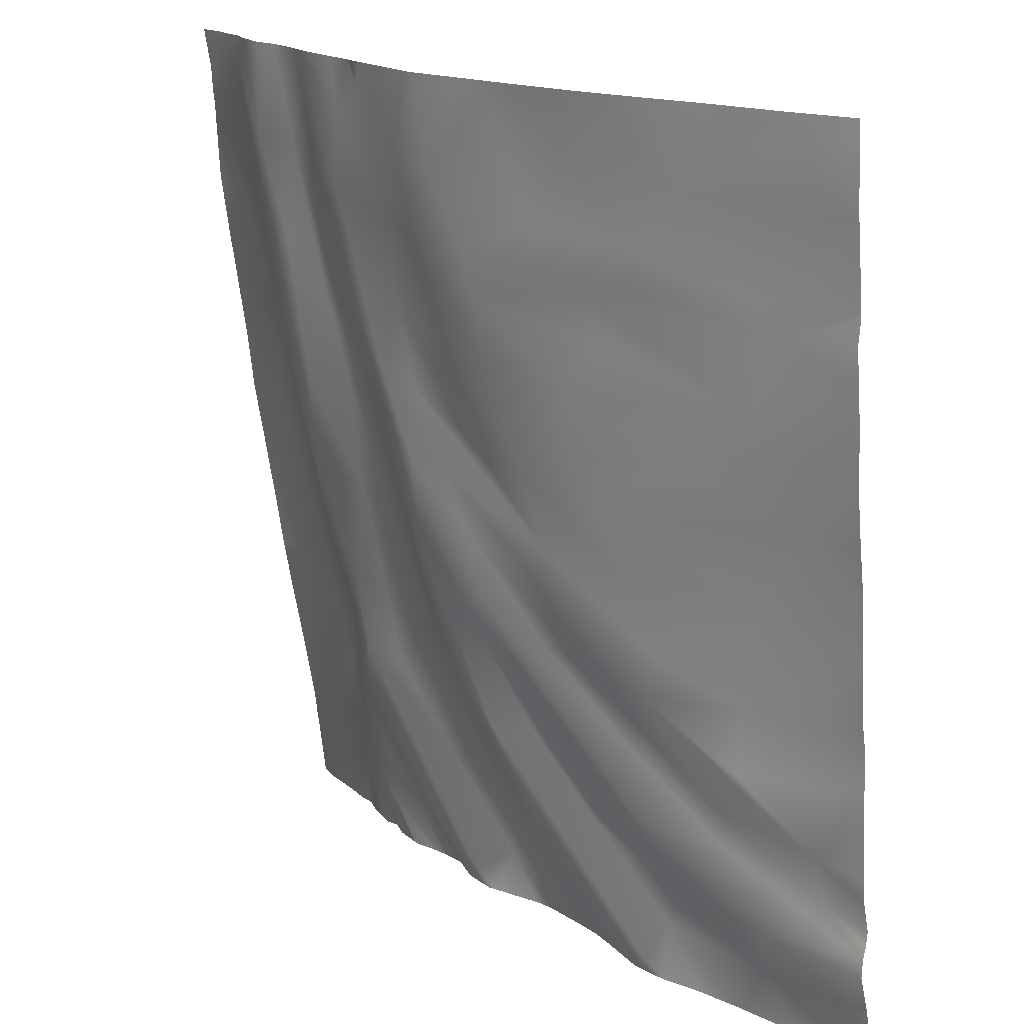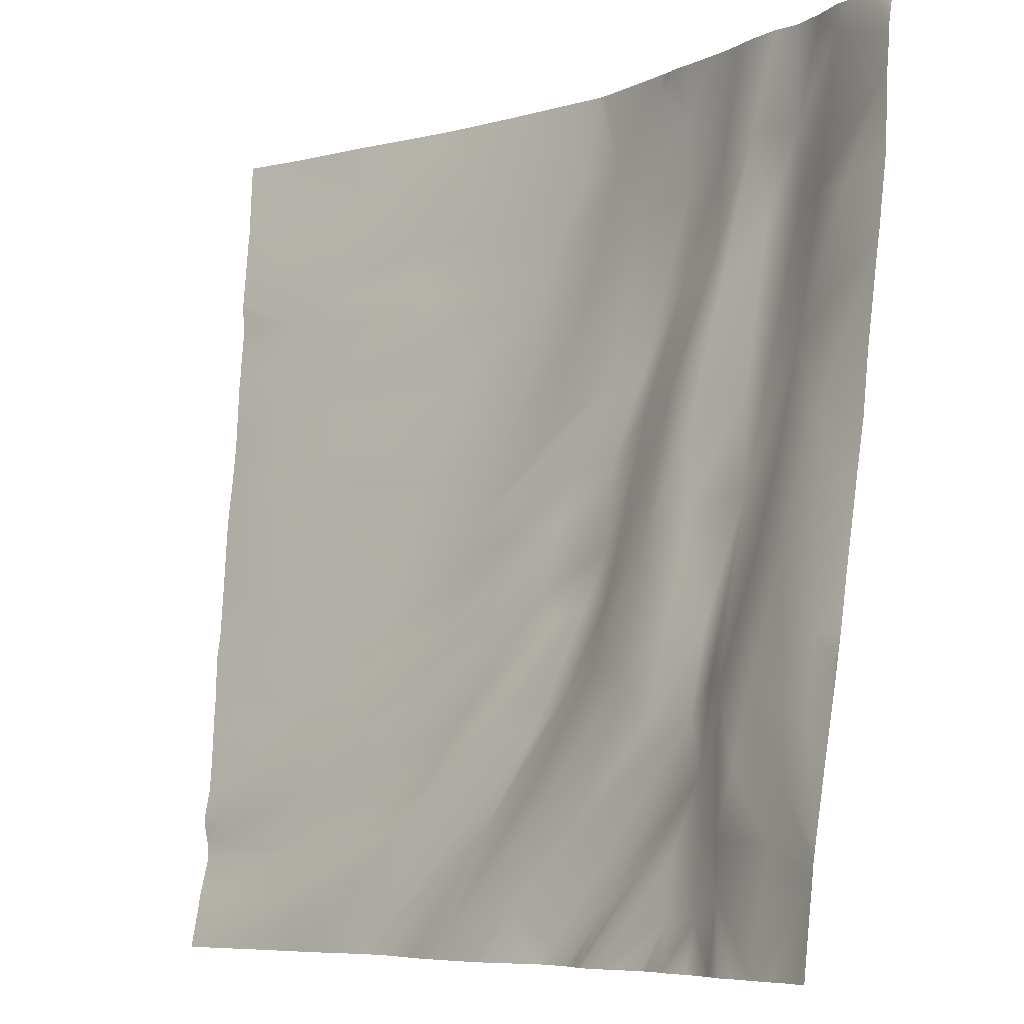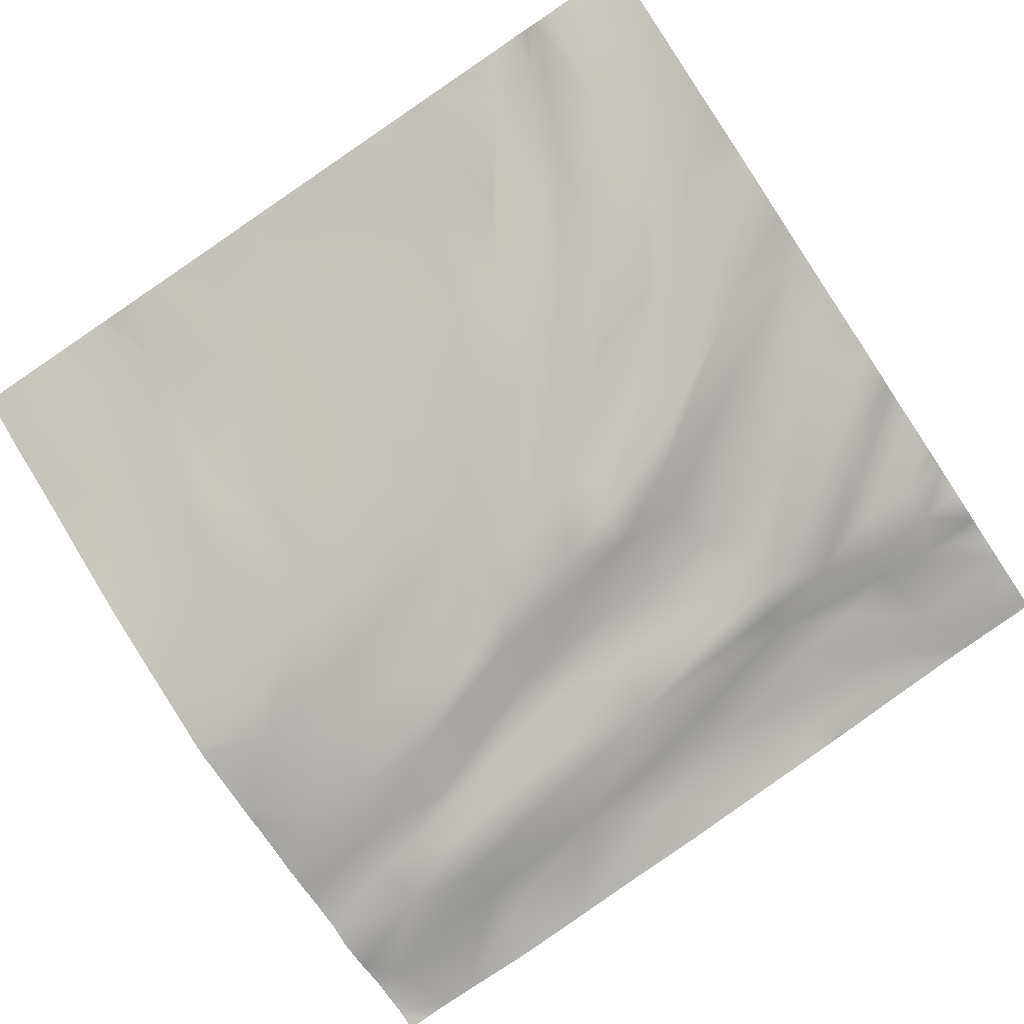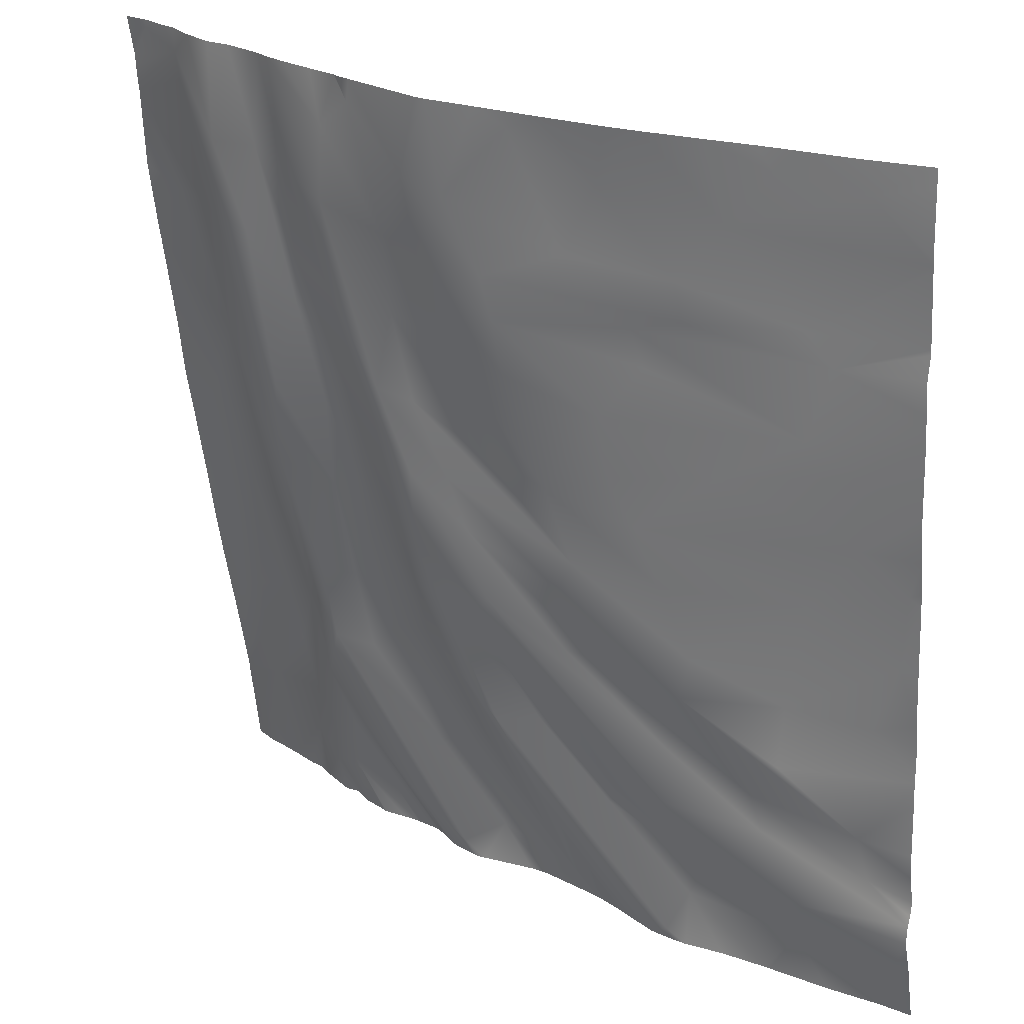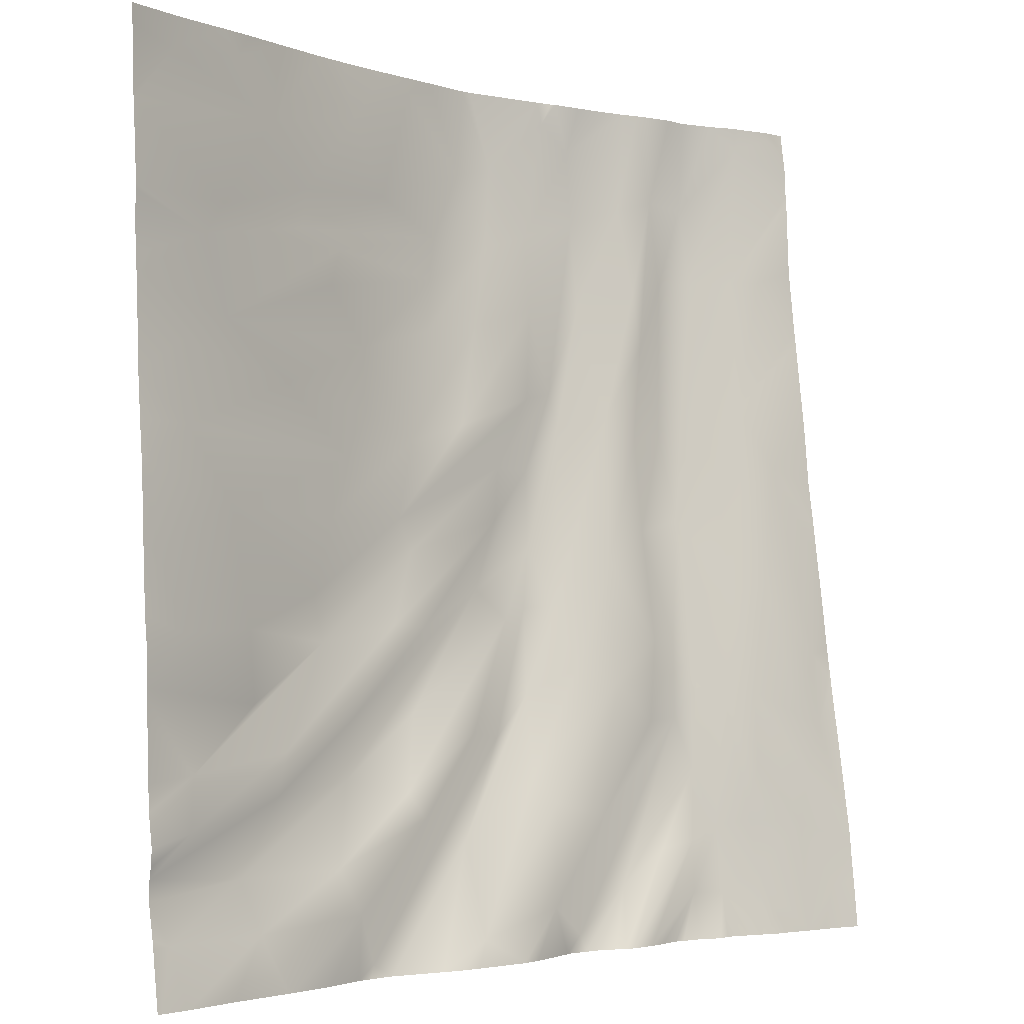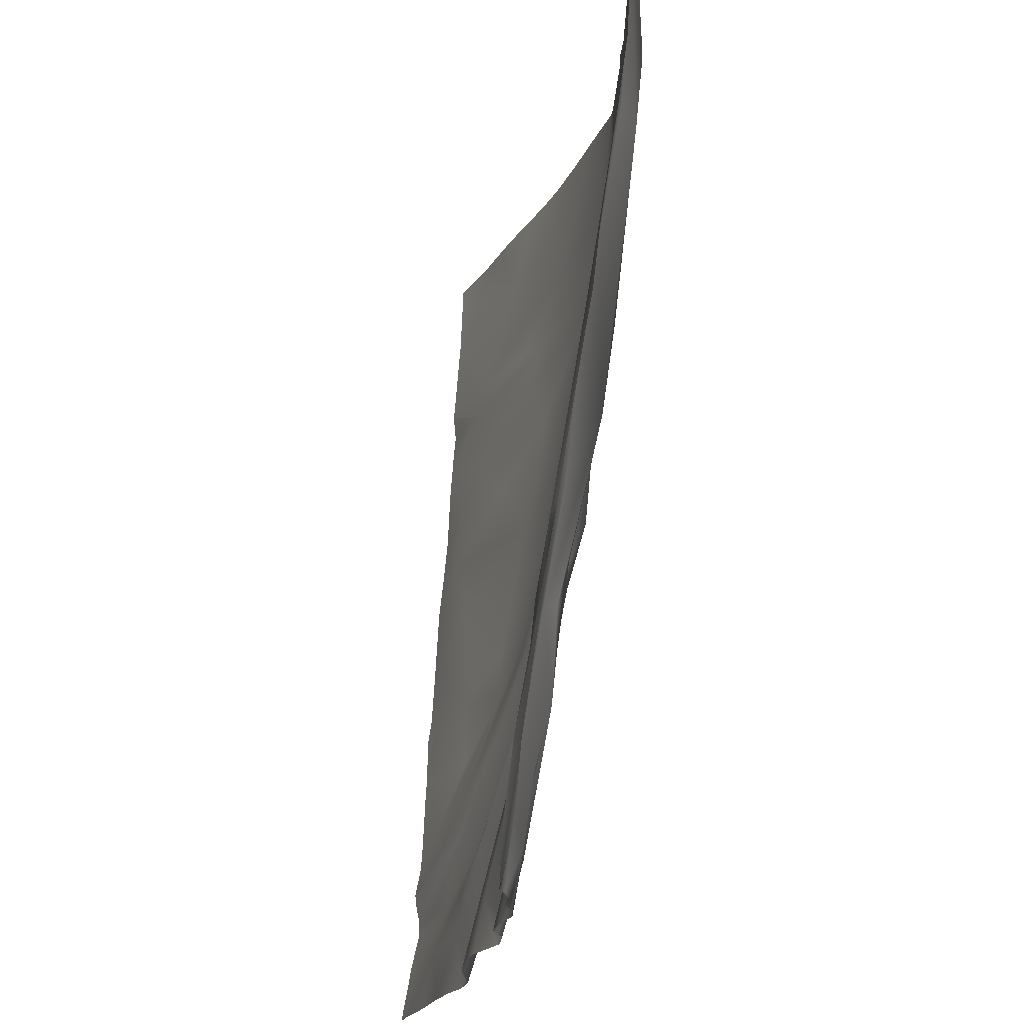
<metadata>
{"format":"obj","ext":"obj","renderer":"f3d","projection":"perspective","resolution":1024,"background":"white","views":[{"elev":17.3,"azim":57.9,"up":"+Z"},{"elev":-7.3,"azim":-124.9,"up":"+Z"},{"elev":-73.3,"azim":123.9,"up":"+Y"},{"elev":25.2,"azim":45.5,"up":"+Z"},{"elev":-2.1,"azim":146.4,"up":"+Z"},{"elev":-19.5,"azim":-90.4,"up":"+Z"}]}
</metadata>
<code>
o lod_0_1019_Cube
v 1056 -39.37 1522
v 1051 -39.3 1524
v 1051 -27.32 1435
v 1055 -28.43 1442
v 1054 -34.52 1484
v 1054 -37.92 1506
v 1059 -35.74 1491
v 1058 -38.24 1506
v 1063 -39.92 1506
v 1060 -34.07 1480
v 1064 -40.75 1514
v 1067 -36.42 1477
v 1067 -39.67 1505
v 1069 -39.28 1515
v 1069 -37.81 1487
v 1072 -36.95 1497
v 1073 -37.61 1503
v 1074 -39.35 1514
v 1081 -39.96 1520
v 1084 -39.54 1523
v 1092 -39.19 1516
v 1088 -38.16 1509
v 1080 -39.91 1511
v 1080 -38.96 1502
v 1088 -37.18 1500
v 1078 -35.46 1488
v 1085 -37.09 1491
v 1074 -35.28 1486
v 1084 -36.79 1487
v 1074 -34.12 1476
v 1080 -32.75 1472
v 1087 -33.31 1467
v 1074 -31.49 1463
v 1089 -35.53 1474
v 1070 -33.19 1463
v 1089 -36.04 1482
v 1076 -30.29 1454
v 1093 -34.79 1483
v 1080 -30.51 1459
v 1089 -35.56 1490
v 1086 -30.87 1460
v 1098 -34.38 1487
v 1092 -31.8 1458
v 1095 -36.35 1498
v 1108 -31.13 1476
v 1093 -38.04 1507
v 1106 -32.76 1485
v 1102 -35.34 1497
v 1101 -36.14 1503
v 1112 -31.86 1494
v 1113 -30.9 1488
v 1101 -36.83 1508
v 1116 -29.73 1483
v 1097 -38.32 1515
v 1118 -28.32 1476
v 1104 -36.48 1523
v 1121 -26.61 1468
v 1109 -33.75 1511
v 1113 -33.17 1519
v 1120 -29.96 1510
v 1130 -27.22 1523
v 1125 -28.46 1517
v 1138 -24.02 1522
v 1132 -24.76 1507
v 1135 -23.68 1504
v 1121 -29.55 1506
v 1116 -31.11 1505
v 1117 -30.35 1501
v 1132 -24.06 1496
v 1124 -26.91 1490
v 1138 -21.9 1493
v 1138 -21.14 1485
v 1133 -22.42 1477
v 1143 -19.42 1481
v 1142 -19.14 1473
v 1130 -22.52 1465
v 1139 -19.43 1465
v 1120 -26.89 1464
v 1107 -31.58 1473
v 1130 -22.6 1458
v 1095 -33.34 1477
v 1110 -28.92 1465
v 1138 -19.16 1451
v 1126 -22.55 1453
v 1106 -29.61 1465
v 1117 -25.37 1455
v 1098 -32.89 1469
v 1128 -21.84 1448
v 1118 -26.06 1449
v 1139 -17.93 1446
v 1108 -29.27 1456
v 1094 -32.04 1466
v 1110 -25.76 1448
v 1091 -33.6 1467
v 1101 -28.11 1454
v 1096 -30.5 1453
v 1109 -25.03 1445
v 1120 -22.45 1441
v 1133 -20.59 1441
v 1118 -21.95 1436
v 1131 -19.07 1436
v 1142 -16.56 1436
v 1116 -23.18 1431
v 1102 -27.89 1443
v 1093 -28.76 1449
v 1102 -23.54 1432
v 1090 -27.53 1446
v 1084 -27.74 1444
v 1092 -25.1 1435
v 1071 -31.99 1454
v 1068 -31.99 1458
v 1088 -27.22 1432
v 1065 -30.65 1457
v 1069 -31.4 1449
v 1081 -28.87 1436
v 1075 -29.22 1440
v 1071 -29.03 1441
v 1067 -29.79 1442
v 1071 -28.74 1435
v 1067 -28.76 1435
v 1062 -27.92 1437
v 1063 -28.38 1443
v 1061 -29.05 1449
v 1060 -30.53 1457
v 1054 -28.94 1448
v 1062 -32.82 1469
v 1057 -32.2 1470
v 1054 -29.65 1454
v 1051 -30.97 1461
v 1051 -29.88 1453
v 1049 -33.42 1474
v 1049 -31.06 1459
v 1101 -37.57 1525
v 1095 -39.12 1525
v 1094 -39.3 1525
v 1085 -39.61 1525
v 1089 -26.64 1430
v 1087 -26.74 1430
v 1103 -22.79 1430
v 1097 -23.39 1430
v 1095 -23.95 1430
v 1090 -26.29 1430
v 1085 -26.84 1430
v 1083 -26.37 1430
v 1083 -39.65 1525
v 1082 -39.51 1525
v 1079 -39.74 1525
v 1075 -39.9 1525
v 1072 -39.86 1525
v 1071 -39.68 1525
v 1082 -26.08 1430
v 1081 -25.97 1430
v 1078 -26.43 1430
v 1077 -26.93 1430
v 1074 -27.75 1430
v 1073 -27.68 1430
v 1071 -27.71 1430
v 1068 -27.1 1430
v 1056 -39.4 1525
v 1059 -40.08 1525
v 1063 -40.42 1525
v 1069 -39.64 1525
v 1066 -39.73 1525
v 1059 -26.69 1430
v 1056 -26.57 1430
v 1061 -26.49 1430
v 1063 -26.99 1430
v 1067 -27.64 1430
v 1055 -39.51 1525
v 1051 -39.38 1525
v 1050 -39.55 1525
v 1048 -39.84 1525
v 1048 -39.49 1523
v 1048 -39.06 1519
v 1048 -39.11 1521
v 1048 -38.92 1517
v 1048 -38.8 1516
v 1048 -38.39 1508
v 1048 -37.59 1502
v 1048 -37.39 1501
v 1048 -37.13 1499
v 1048 -35.58 1488
v 1048 -34.84 1482
v 1048 -33.98 1477
v 1048 -33.05 1471
v 1048 -32.38 1467
v 1048 -31.59 1462
v 1048 -30.94 1458
v 1048 -29.25 1449
v 1048 -30.88 1458
v 1048 -28.01 1442
v 1048 -27.69 1440
v 1048 -27.61 1440
v 1053 -26.58 1430
v 1048 -27.48 1438
v 1051 -26.64 1430
v 1049 -26.44 1430
v 1048 -27.04 1435
v 1048 -26.4 1430
v 1131 -26.72 1525
v 1137 -24.66 1525
v 1128 -28.04 1525
v 1144 -21.43 1516
v 1144 -21.71 1523
v 1144 -21.79 1525
v 1144 -21.35 1516
v 1144 -21.29 1515
v 1144 -20.92 1504
v 1144 -20.68 1507
v 1144 -20.6 1501
v 1144 -19.99 1490
v 1144 -20.34 1497
v 1144 -20.48 1499
v 1144 -20.7 1507
v 1144 -19.15 1482
v 1144 -19.01 1480
v 1144 -19.54 1485
v 1144 -18.21 1466
v 1144 -17.83 1464
v 1144 -18.59 1473
v 1144 -17.75 1461
v 1144 -17.72 1460
v 1144 -17.29 1451
v 1144 -17.57 1457
v 1144 -17.7 1459
v 1144 -17.11 1448
v 1144 -16.47 1445
v 1144 -16.65 1443
v 1144 -16.03 1436
v 1144 -16.19 1436
v 1144 -16.92 1442
v 1144 -17 1440
v 1144 -15.87 1435
v 1144 -15.01 1430
v 1143 -15.16 1430
v 1140 -15.84 1430
v 1135 -17.58 1430
v 1128 -19.26 1430
v 1123 -30.06 1525
v 1117 -32.29 1525
v 1114 -33.55 1525
v 1108 -35.54 1525
v 1114 -23.24 1430
v 1108 -22.77 1430
v 1117 -22.8 1430
v 1127 -19.37 1430
v 1122 -20.83 1430
v 1118 -22.42 1430
v 1105 -22.66 1430
f 1 175 2
f 3 194 196
f 165 3 4
f 6 8 7
f 8 9 7
f 1 9 8
f 7 10 5
f 1 11 9
f 1 160 11
f 7 9 12
f 10 7 12
f 11 13 9
f 11 14 13
f 9 13 15
f 9 15 12
f 13 14 16
f 13 16 15
f 14 17 16
f 14 18 17
f 20 136 21
f 19 20 22
f 20 21 22
f 19 22 23
f 18 23 24
f 17 18 24
f 23 22 25
f 17 24 26
f 17 26 16
f 24 23 27
f 23 25 27
f 16 26 28
f 15 16 28
f 26 24 29
f 24 27 29
f 15 28 30
f 15 30 12
f 28 26 31
f 28 31 30
f 26 29 32
f 31 26 32
f 30 31 33
f 32 29 34
f 35 30 33
f 12 30 35
f 29 36 34
f 29 27 36
f 35 33 37
f 27 38 36
f 33 39 37
f 31 39 33
f 40 38 27
f 27 25 40
f 31 41 39
f 31 32 41
f 40 25 42
f 41 32 43
f 25 44 42
f 22 44 25
f 40 42 45
f 40 45 38
f 22 46 44
f 22 21 46
f 44 47 42
f 42 47 45
f 46 48 44
f 44 48 47
f 46 49 48
f 21 49 46
f 48 50 47
f 49 50 48
f 47 50 51
f 21 52 49
f 47 51 53
f 21 54 52
f 21 134 54
f 47 53 55
f 47 55 45
f 55 57 45
f 54 56 58
f 54 58 52
f 56 59 58
f 242 59 56
f 58 59 60
f 59 62 60
f 61 63 62
f 200 63 61
f 63 206 62
f 64 207 214
f 206 64 62
f 62 64 60
f 214 65 64
f 60 64 66
f 66 64 65
f 60 66 58
f 58 66 52
f 52 66 67
f 66 65 67
f 52 67 49
f 67 68 49
f 49 68 50
f 67 69 68
f 50 68 69
f 65 69 67
f 50 69 70
f 50 70 51
f 51 70 53
f 65 213 69
f 65 208 210
f 69 71 70
f 70 72 53
f 71 72 70
f 211 72 71
f 53 72 73
f 53 73 55
f 55 73 57
f 217 74 72
f 72 74 73
f 74 215 216
f 73 74 75
f 216 75 74
f 73 76 57
f 73 75 76
f 75 218 77
f 75 77 76
f 57 76 78
f 45 57 78
f 77 222 76
f 79 45 78
f 38 45 79
f 76 80 78
f 222 80 76
f 38 79 81
f 36 38 81
f 79 78 82
f 81 79 82
f 78 80 83
f 82 78 84
f 78 83 84
f 81 82 85
f 82 84 86
f 85 82 86
f 81 85 87
f 87 85 86
f 36 81 87
f 34 36 87
f 86 84 88
f 87 86 89
f 86 88 89
f 88 84 90
f 84 83 90
f 87 89 91
f 226 90 83
f 87 91 92
f 34 87 92
f 91 89 93
f 92 91 93
f 34 92 94
f 34 94 32
f 32 94 43
f 94 92 95
f 92 93 95
f 43 94 96
f 94 95 96
f 95 93 97
f 96 95 97
f 89 98 93
f 93 98 97
f 89 99 98
f 89 88 99
f 98 100 97
f 231 99 88
f 90 231 88
f 90 227 228
f 98 99 101
f 98 101 100
f 232 102 99
f 99 102 101
f 97 100 103
f 97 103 96
f 101 246 100
f 96 103 104
f 43 96 104
f 100 248 103
f 100 246 247
f 103 243 104
f 103 248 245
f 43 104 105
f 41 43 105
f 41 105 39
f 105 104 106
f 104 244 106
f 39 105 107
f 107 105 106
f 39 107 108
f 37 39 108
f 107 106 109
f 108 107 109
f 110 37 108
f 110 108 109
f 35 37 110
f 106 140 109
f 111 35 110
f 12 35 111
f 110 109 112
f 113 12 111
f 109 142 112
f 111 110 114
f 113 111 114
f 115 110 112
f 114 110 115
f 112 142 137
f 112 138 115
f 115 138 143
f 114 115 116
f 115 151 116
f 114 116 117
f 116 152 117
f 114 117 118
f 113 114 118
f 117 152 153
f 118 117 119
f 119 153 154
f 119 154 155
f 119 155 156
f 120 157 158
f 119 157 120
f 120 158 168
f 118 119 120
f 121 167 166
f 118 120 121
f 121 165 4
f 122 118 121
f 4 122 121
f 113 118 122
f 4 123 122
f 123 113 122
f 124 123 4
f 124 113 123
f 125 124 4
f 4 192 125
f 126 113 124
f 126 12 113
f 10 12 126
f 127 10 126
f 127 126 124
f 5 10 127
f 127 124 128
f 128 124 125
f 5 127 129
f 129 127 128
f 130 128 125
f 129 128 130
f 125 191 130
f 131 5 129
f 184 5 131
f 132 129 130
f 130 191 189
f 130 190 132
f 106 249 139
f 106 244 249
f 101 236 237
f 102 236 101
f 233 235 102
f 102 229 233
f 83 223 226
f 77 219 221
f 77 218 219
f 181 7 5
f 188 187 132
f 175 173 2
f 224 223 83
f 190 188 132
f 185 129 186
f 225 83 80
f 179 178 6
f 204 203 63
f 3 196 197
f 240 59 241
f 209 208 65
f 163 162 14
f 149 19 23
f 176 1 8
f 213 71 69
f 160 161 11
f 163 11 161
f 143 144 115
f 150 14 162
f 212 211 71
f 202 200 61
f 205 63 201
f 146 145 20
f 166 164 121
f 169 2 170
f 185 184 131
f 173 171 2
f 180 6 7
f 146 19 147
f 171 170 2
f 197 199 198
f 237 238 101
f 183 182 5
f 182 181 5
f 239 62 240
f 133 242 56
f 177 8 6
f 149 18 150
f 195 4 3
f 168 167 120
f 169 159 1
f 178 177 6
f 136 135 21
f 187 129 132
f 239 202 61
f 140 141 109
f 230 229 102
f 148 147 19
f 133 54 134
f 1 174 175
f 165 194 3
f 1 159 160
f 20 145 136
f 21 135 134
f 242 241 59
f 200 201 63
f 63 203 206
f 206 207 64
f 214 209 65
f 65 210 213
f 211 217 72
f 217 215 74
f 216 220 75
f 75 220 218
f 77 221 222
f 222 225 80
f 226 227 90
f 231 232 99
f 90 228 231
f 232 230 102
f 101 238 246
f 100 247 248
f 103 245 243
f 104 243 244
f 106 139 140
f 109 141 142
f 112 137 138
f 115 144 151
f 116 151 152
f 119 117 153
f 119 156 157
f 121 120 167
f 121 164 165
f 4 193 192
f 125 192 191
f 184 183 5
f 130 189 190
f 102 235 236
f 233 234 235
f 181 180 7
f 185 131 129
f 225 224 83
f 197 198 3
f 198 195 3
f 240 62 59
f 149 148 19
f 176 174 1
f 213 212 71
f 163 14 11
f 150 18 14
f 205 204 63
f 169 1 2
f 173 172 171
f 180 179 6
f 146 20 19
f 239 61 62
f 177 176 8
f 149 23 18
f 195 193 4
f 187 186 129
f 133 56 54

</code>
